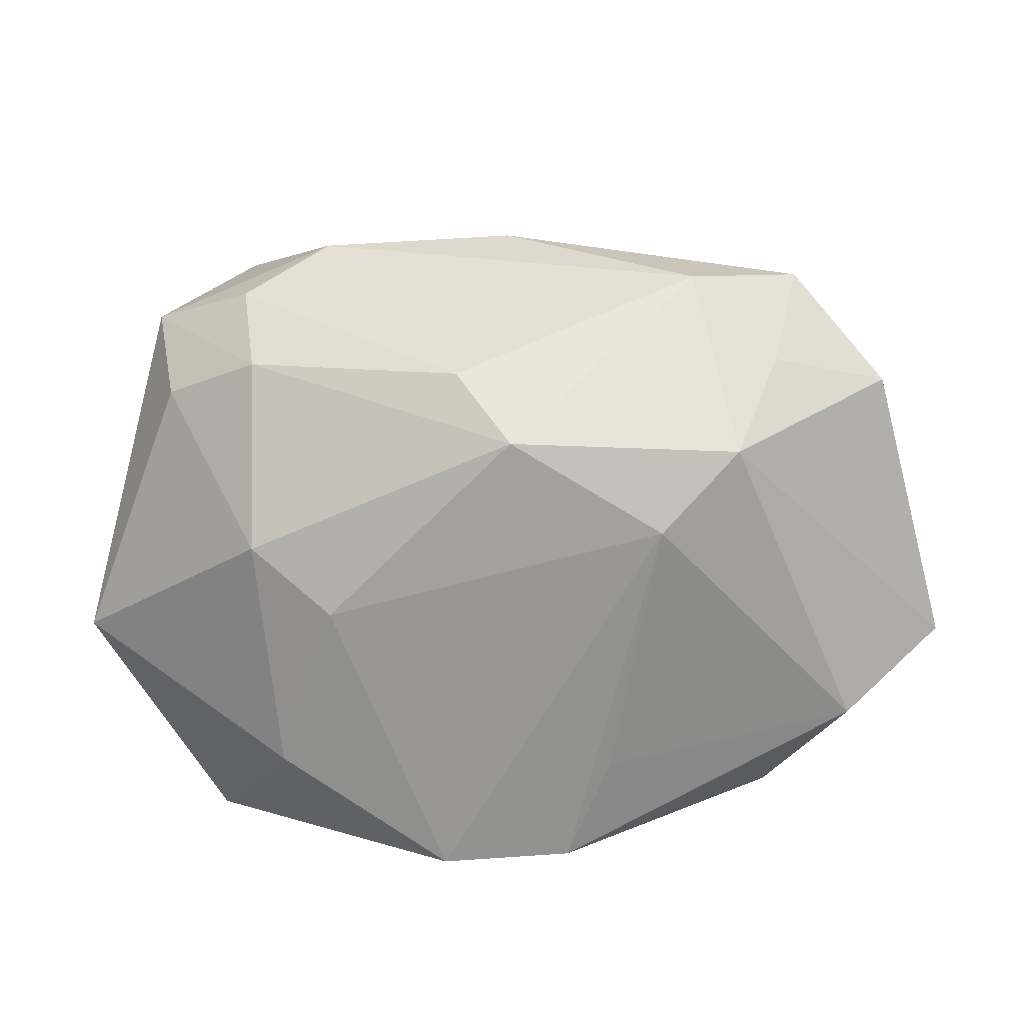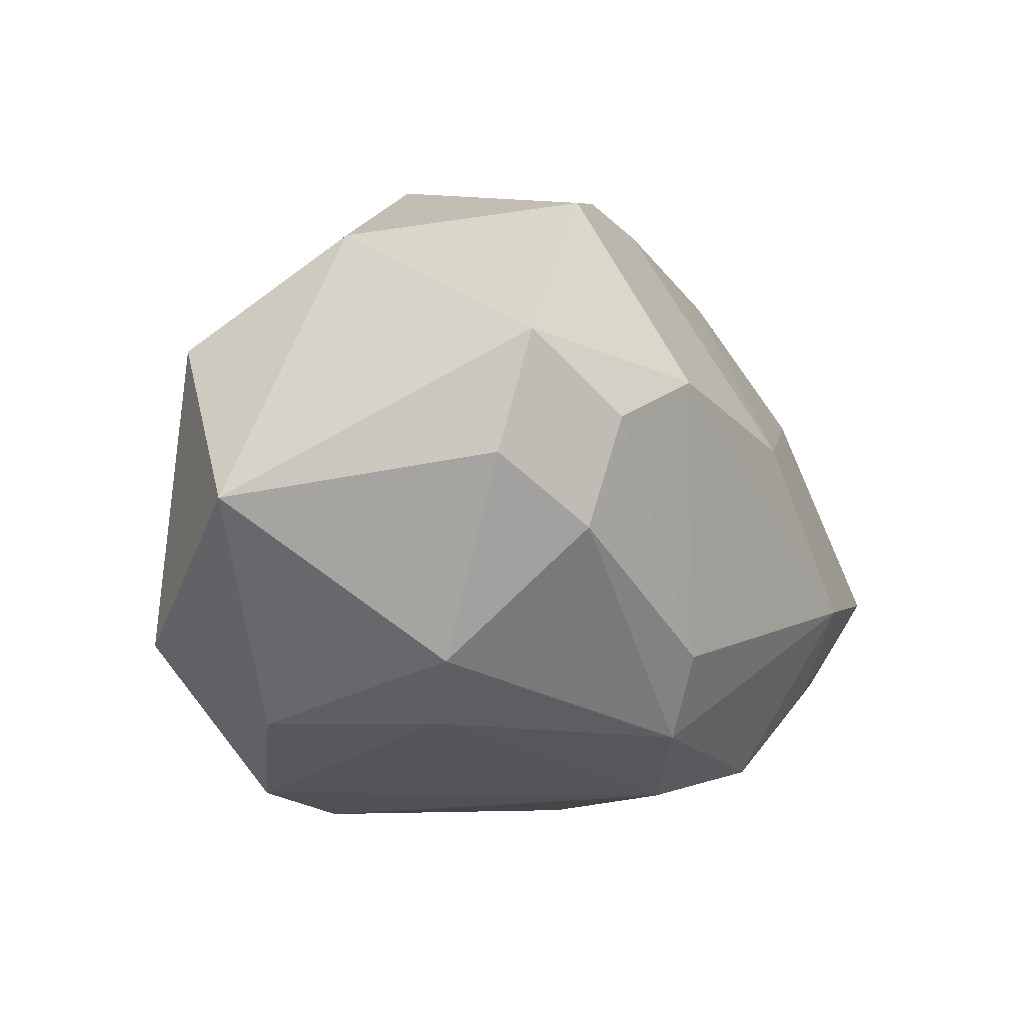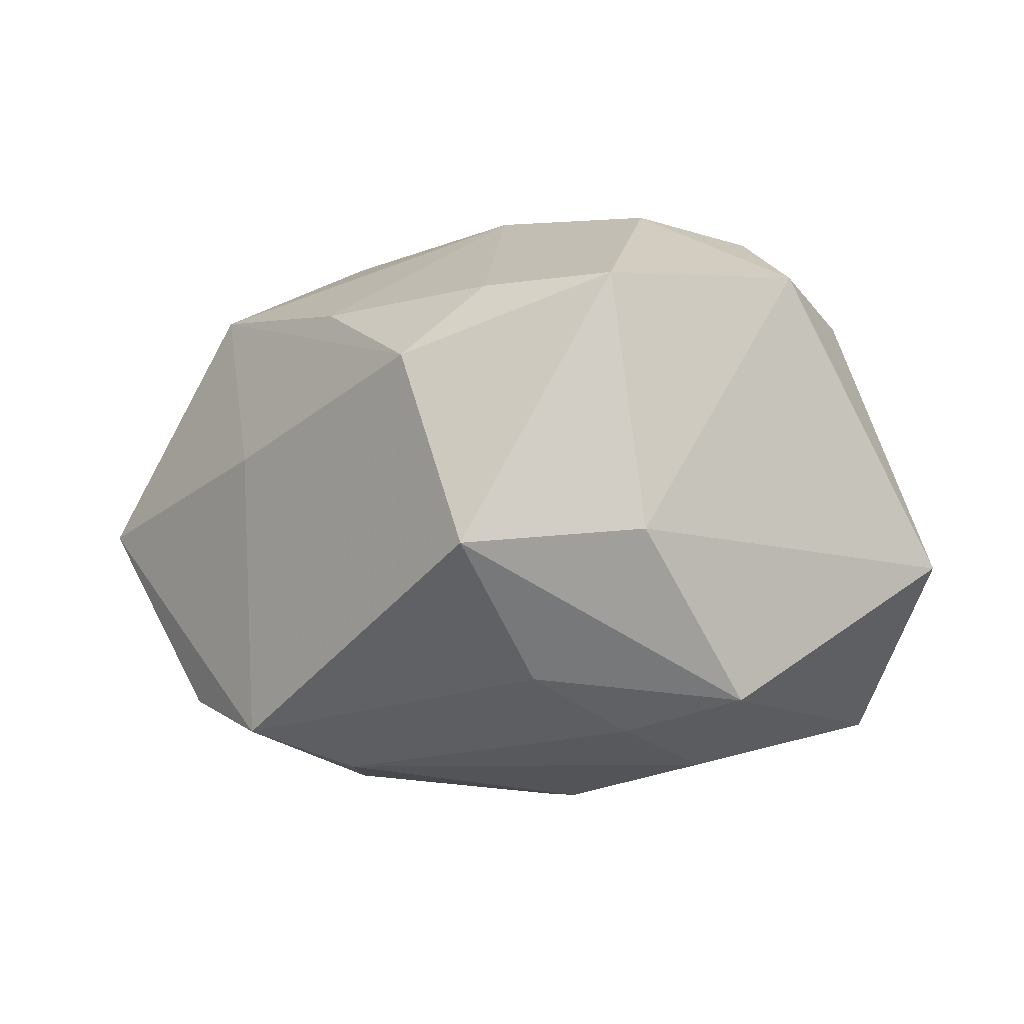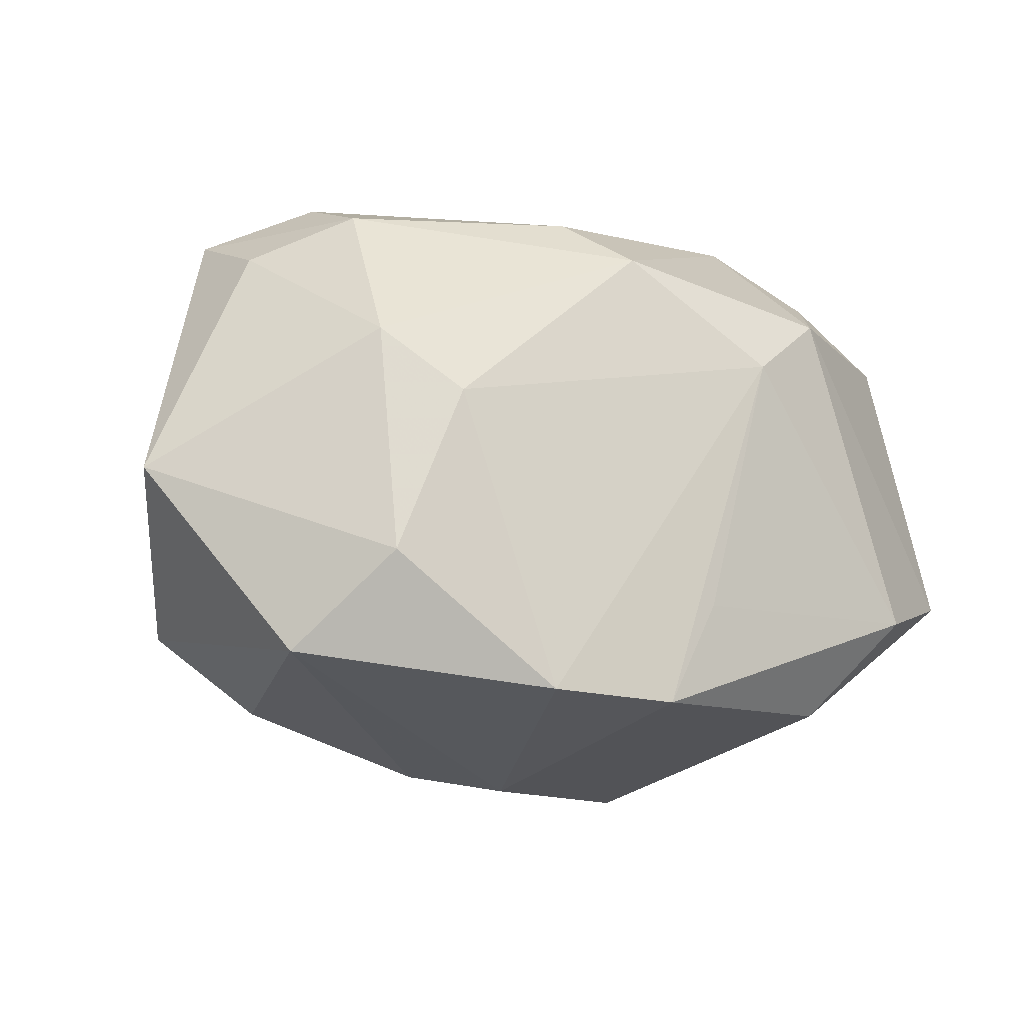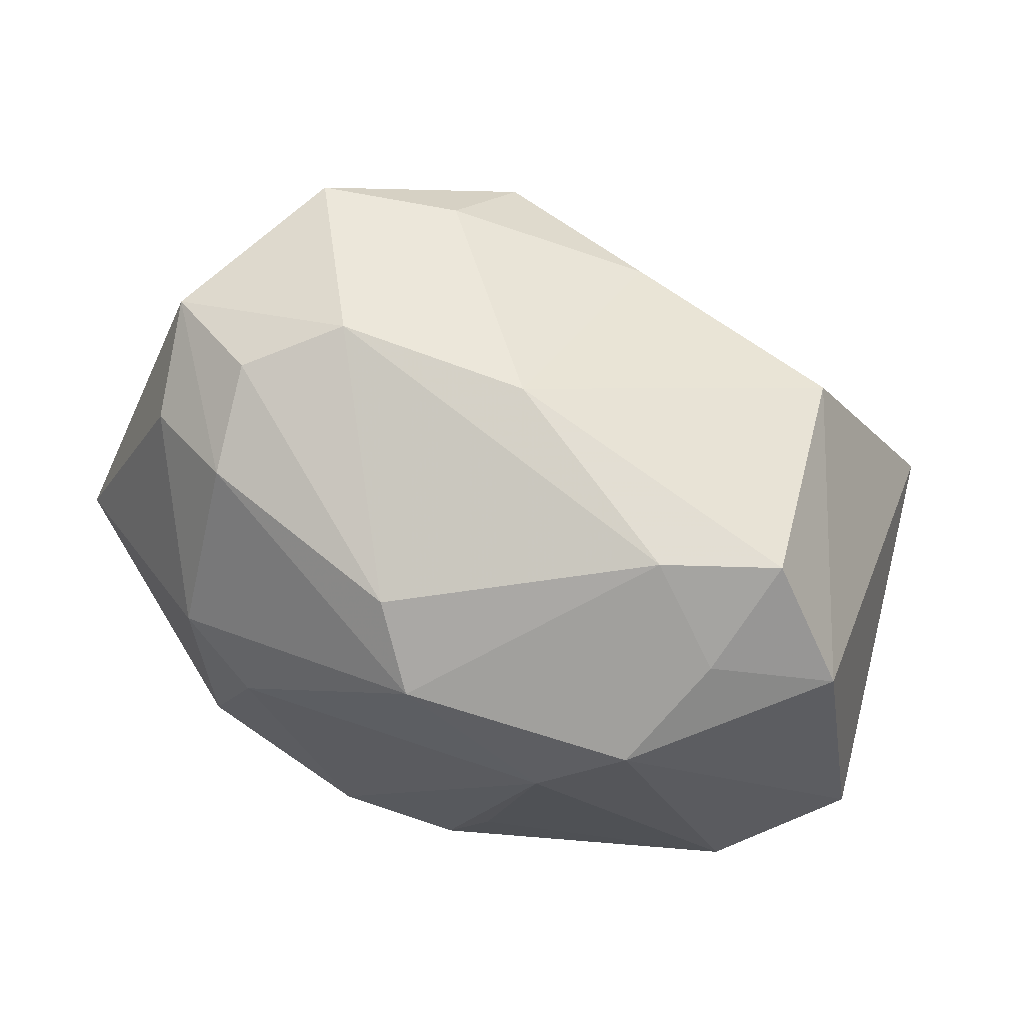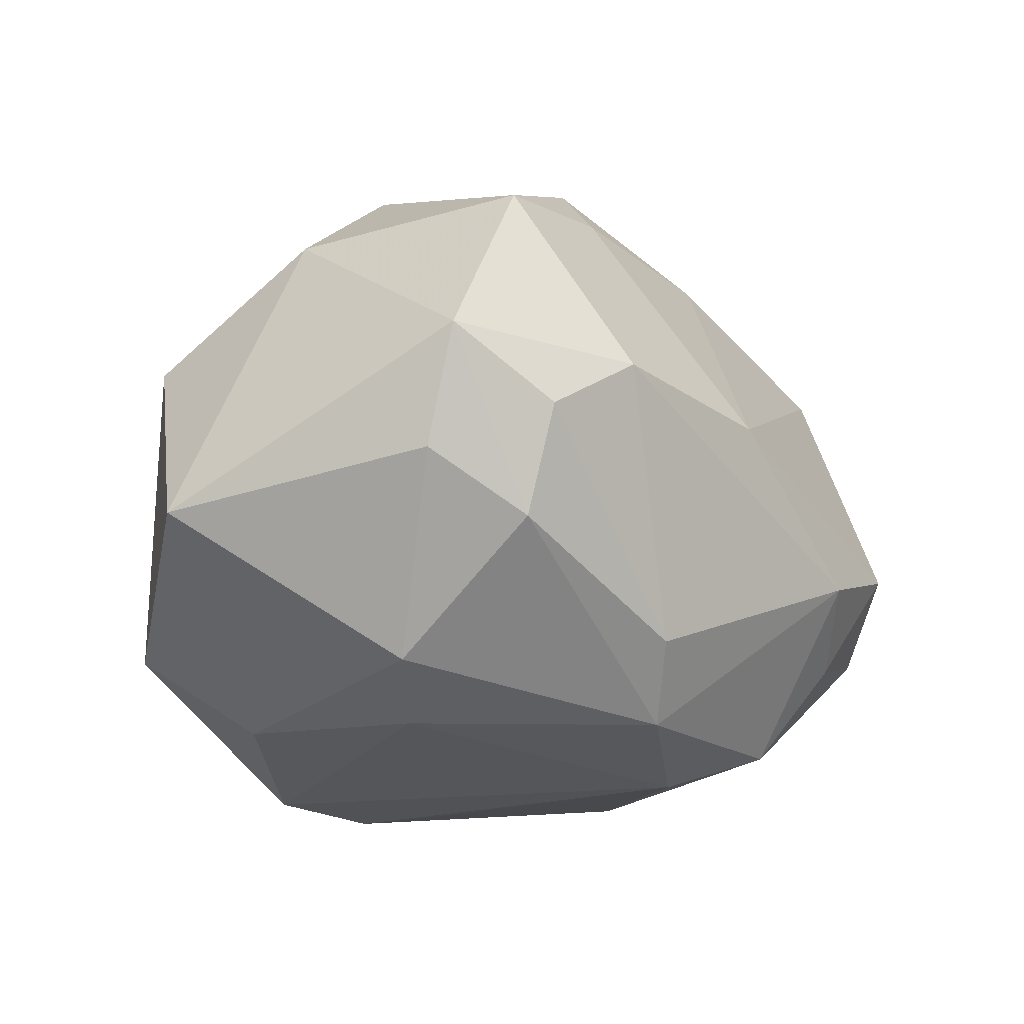
<metadata>
{"format":"obj","ext":"obj","renderer":"f3d","projection":"perspective","resolution":1024,"background":"white","views":[{"elev":-68.2,"azim":-176.9,"up":"+Z"},{"elev":-24.4,"azim":122.1,"up":"+Z"},{"elev":4.1,"azim":42.4,"up":"+Y"},{"elev":-16.1,"azim":157.2,"up":"+Y"},{"elev":66.5,"azim":-157.7,"up":"+Y"},{"elev":-25.6,"azim":131.7,"up":"+Z"}]}
</metadata>
<code>
v 0.01953 -0.01219 0.01971
v -0.01163 0.005923 0.02538
v 0.01897 0.0001301 0.02824
v -0.02229 -0.02122 -0.01554
v -0.02143 -0.02214 0.01418
v 0.02263 0.007804 -0.02279
v 0.01317 0.02173 0.01909
v -0.01923 -0.01767 0.02482
v 0.02823 -0.01982 -0.01759
v 0.02342 0.02572 -0.004805
v 0.009954 -0.02607 0.00328
v -0.03433 0.01573 -0.009031
v -0.02002 0.01429 -0.02216
v -0.007779 -0.01411 -0.02459
v -0.003522 -0.023 -0.02469
v 0.01599 0.02833 0.0009484
v 0.03 0.001273 0.0174
v -0.02976 -0.01266 -0.0193
v -0.01304 -0.0264 0.008792
v 0.02521 -0.02111 0.003919
v -0.0007926 0.02833 0.00123
v -0.002364 -0.02251 0.02047
v -0.03437 -0.002855 0.02255
v 0.02513 0.02271 0.01621
v 0.01603 0.002303 -0.0254
v -0.02424 0.01876 0.01618
v 0.01026 0.01575 0.02646
v -0.0004619 0.01697 -0.02462
v 0.007595 -0.02283 -0.0254
v 0.03323 -0.01391 0.008283
v -0.004591 0.01928 0.02089
v -0.03928 -0.008623 -0.01091
v -0.02417 0.01961 -0.01339
v -0.0173 0.02627 -0.008769
v 0.03232 0.02243 0.0004218
v -0.01302 0.008381 -0.0254
v 0.03989 -0.003509 -0.01156
v 0.02362 -0.01723 0.01213
v 0.02226 0.02169 -0.01355
v 0.002598 -0.02759 -0.001223
v -0.02691 0.02475 -0.004487
v 0.003986 0.02169 -0.01925
v 0.03055 0.01799 -0.009024
v 0.02146 -0.012 -0.02444
v -0.008328 -0.019 0.02759
f 36 29 15
f 15 29 40
f 1 30 3
f 3 45 1
f 3 30 17
f 17 24 3
f 17 30 37
f 37 6 43
f 43 6 39
f 39 6 28
f 37 30 9
f 30 20 9
f 20 11 9
f 40 29 9
f 9 11 40
f 8 45 23
f 23 5 8
f 8 5 45
f 45 5 19
f 40 11 19
f 38 1 45
f 38 20 30
f 30 1 38
f 35 17 37
f 24 17 35
f 37 43 35
f 16 24 35
f 35 43 39
f 21 24 16
f 21 7 24
f 33 12 41
f 39 28 42
f 25 28 6
f 25 29 36
f 36 28 25
f 22 38 45
f 20 38 22
f 22 11 20
f 45 19 22
f 22 19 11
f 16 35 10
f 10 35 39
f 10 42 16
f 39 42 10
f 23 45 2
f 36 15 14
f 14 18 36
f 15 18 14
f 36 18 13
f 12 33 13
f 13 28 36
f 4 18 15
f 4 15 40
f 40 19 4
f 4 19 5
f 34 21 16
f 16 42 34
f 41 21 34
f 34 33 41
f 34 42 28
f 28 13 34
f 34 13 33
f 44 25 6
f 44 6 37
f 37 9 44
f 44 9 29
f 29 25 44
f 24 7 27
f 27 45 3
f 27 2 45
f 3 24 27
f 26 21 41
f 2 27 26
f 23 2 26
f 26 12 23
f 41 12 26
f 32 4 5
f 18 4 32
f 32 5 23
f 23 12 32
f 12 13 32
f 32 13 18
f 7 21 31
f 21 26 31
f 31 27 7
f 31 26 27

</code>
